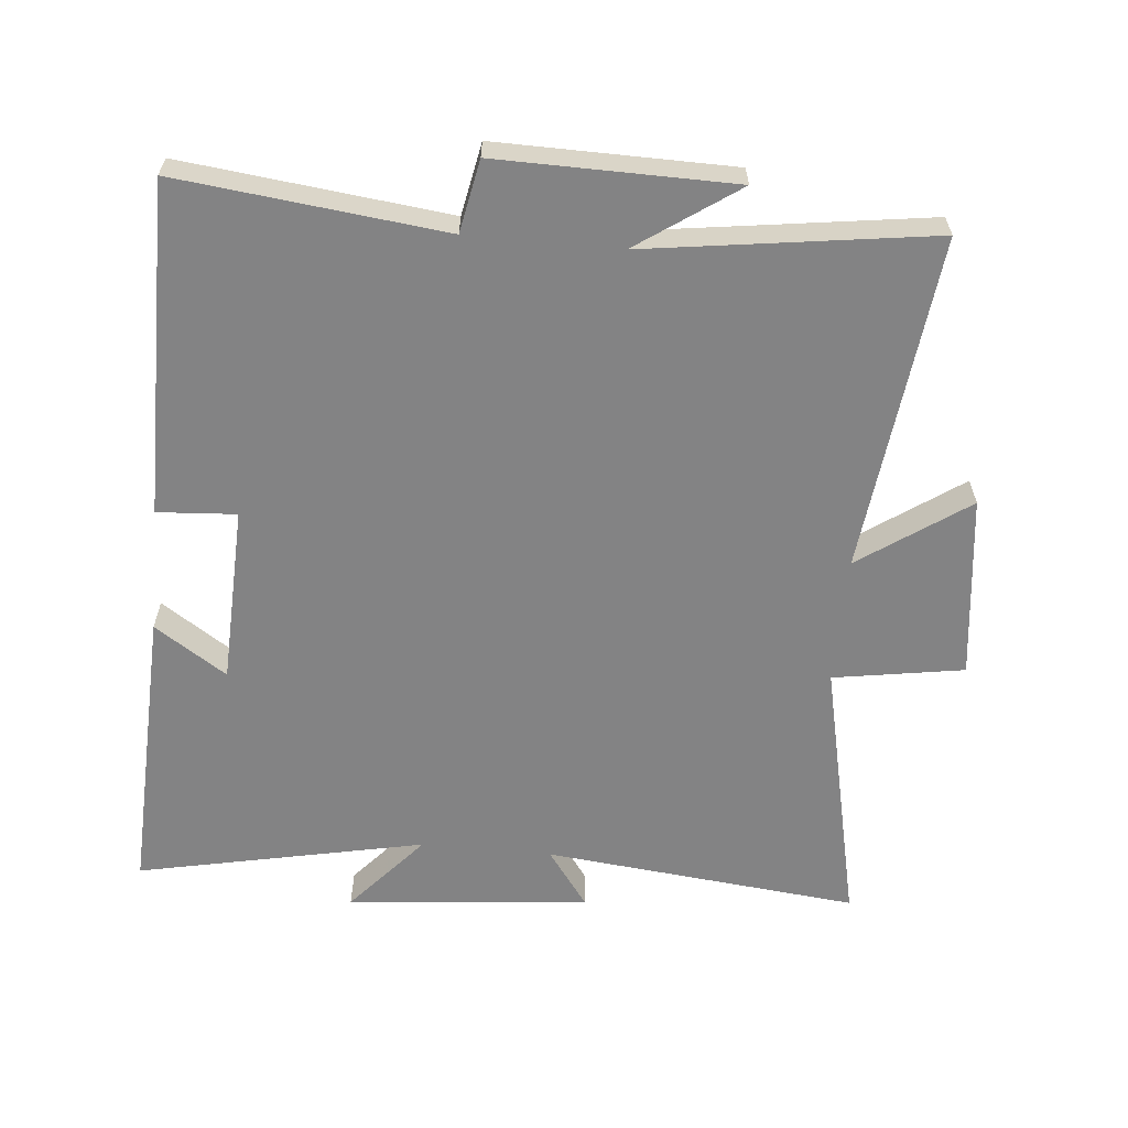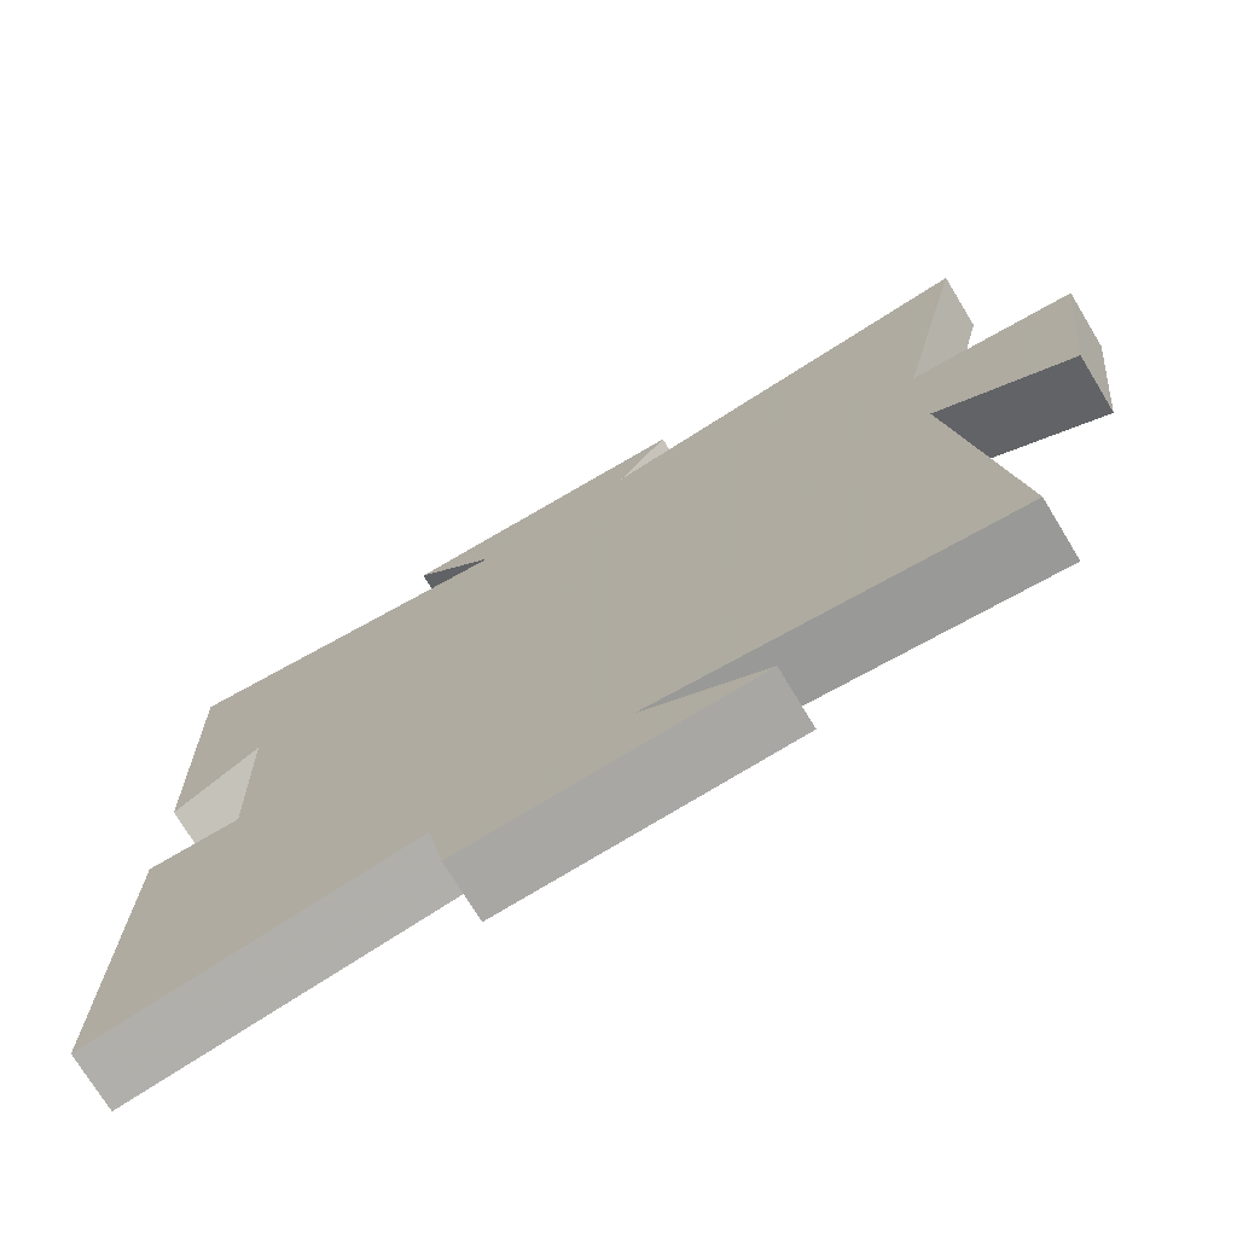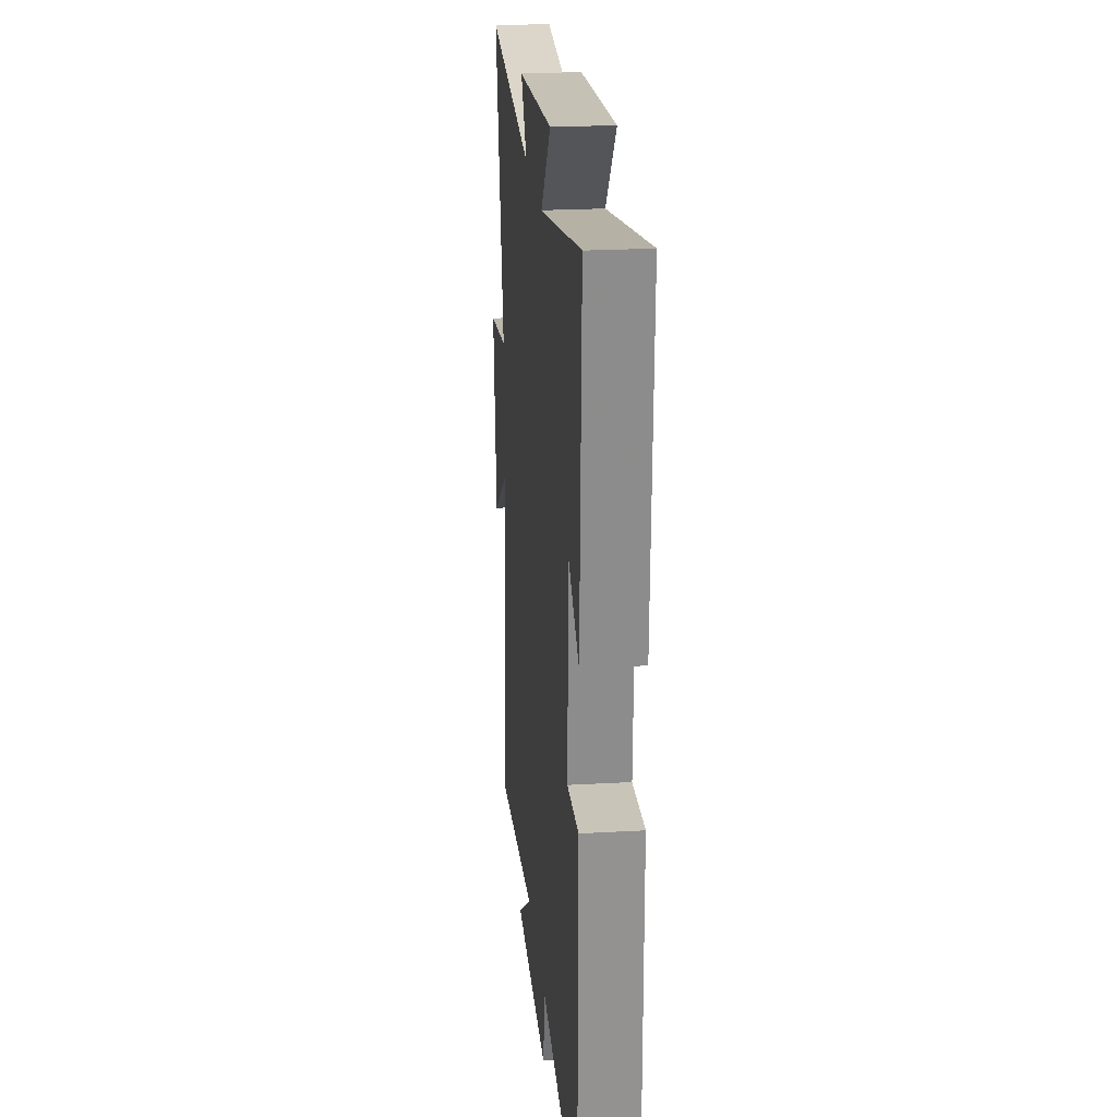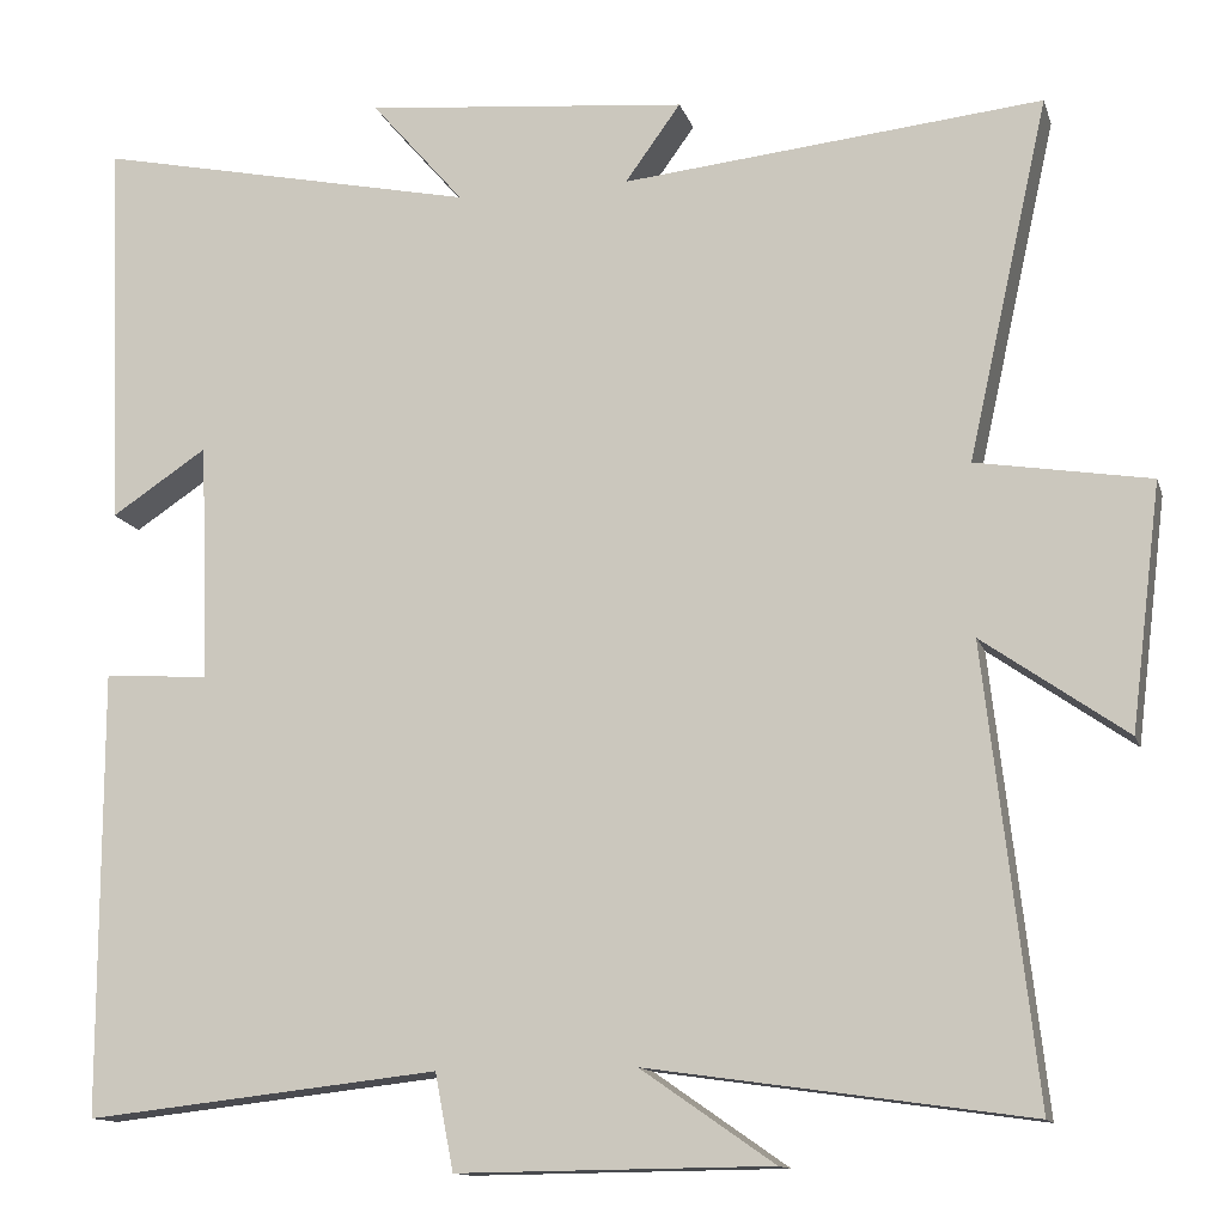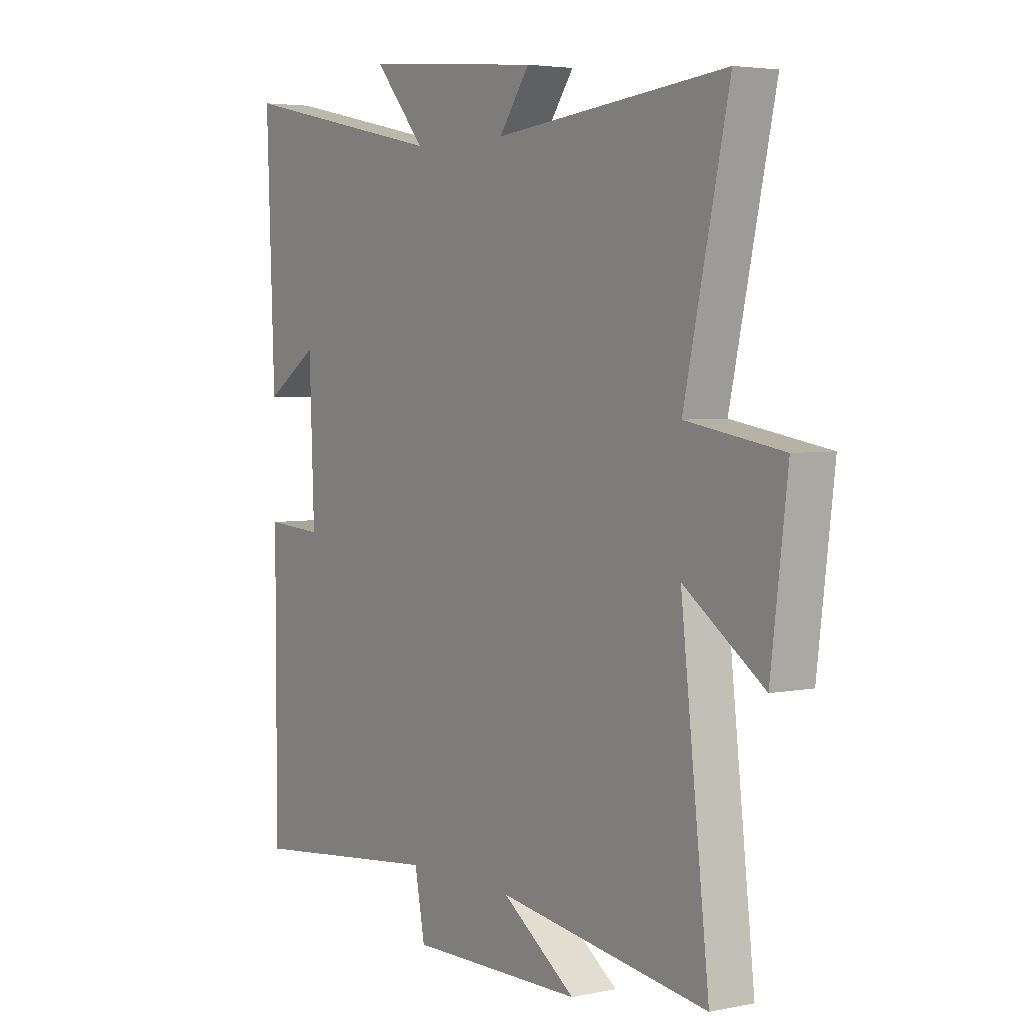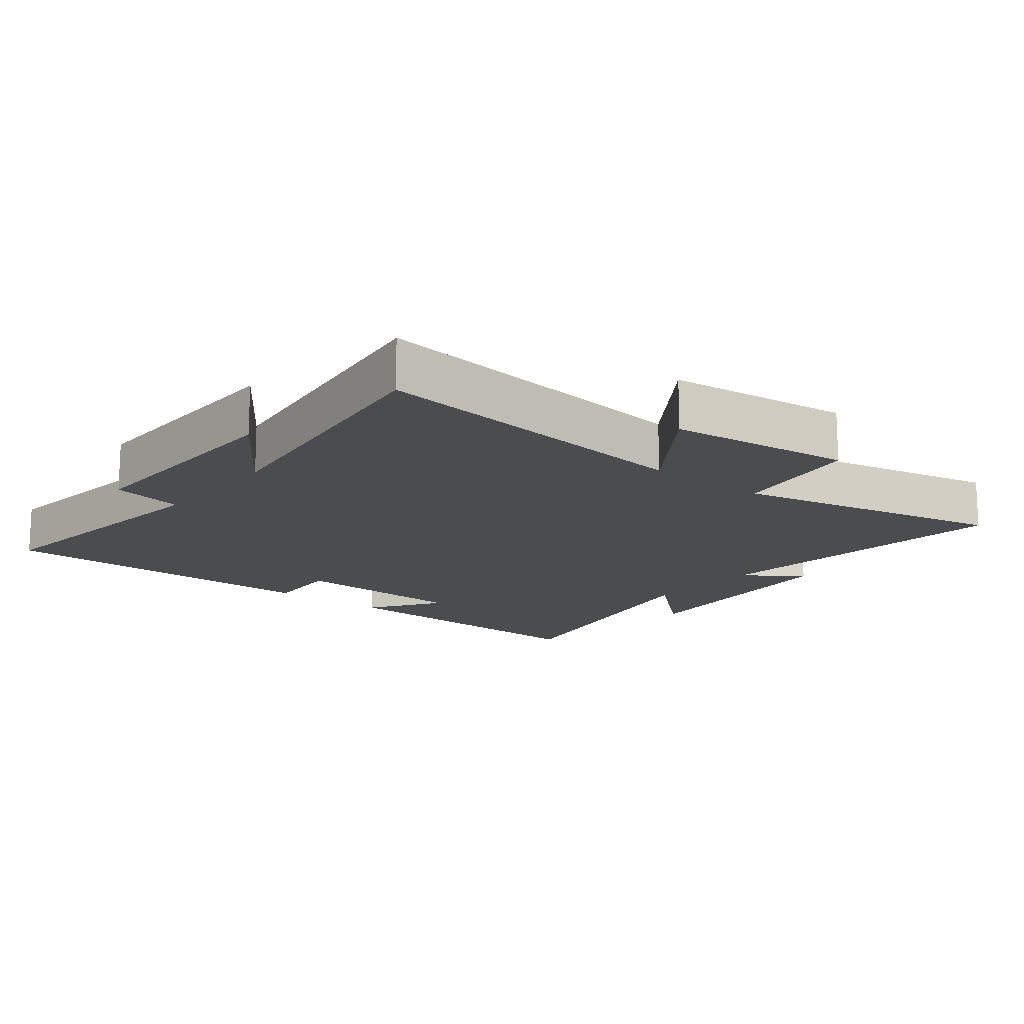
<metadata>
{"format":"obj","ext":"obj","renderer":"f3d","projection":"perspective","resolution":1024,"background":"white","views":[{"elev":-61.2,"azim":174.6,"up":"+Y"},{"elev":-74.3,"azim":-148.7,"up":"+Z"},{"elev":24.0,"azim":84.6,"up":"+Z"},{"elev":-12.8,"azim":-165.3,"up":"+Z"},{"elev":4.0,"azim":-124.2,"up":"+Z"},{"elev":-15.2,"azim":-128.9,"up":"+Y"}]}
</metadata>
<code>
v 0.5 0.07 -0.545
v 0.099 0.07 -0.5
v 0.078 0.07 -0.609
v -0.278 0.07 -0.605
v -0.127 0.07 -0.5
v -0.558 0.07 -0.561
v -0.5 0.07 -0.053
v -0.663 0.07 -0.167
v -0.697 0.07 0.109
v -0.5 0.07 0.141
v -0.591 0.07 0.549
v -0.115 0.07 0.5
v -0.178 0.07 0.587
v 0.188 0.07 0.621
v 0.083 0.07 0.5
v 0.517 0.07 0.591
v 0.5 0.07 0.148
v 0.391 0.07 0.22
v 0.381 0.07 -0.05
v 0.5 0.07 -0.042
v 0.5 0 -0.545
v 0.099 0 -0.5
v 0.078 0 -0.609
v -0.278 0 -0.605
v -0.127 0 -0.5
v -0.558 0 -0.561
v -0.5 0 -0.053
v -0.663 0 -0.167
v -0.697 0 0.109
v -0.5 0 0.141
v -0.591 0 0.549
v -0.115 0 0.5
v -0.178 0 0.587
v 0.188 0 0.621
v 0.083 0 0.5
v 0.517 0 0.591
v 0.5 0 0.148
v 0.391 0 0.22
v 0.381 0 -0.05
v 0.5 0 -0.042
f 19 20 1 2
f 18 19 2
f 15 16 17 18
f 15 18 2
f 12 13 14 15
f 12 15 2 3
f 10 11 12 3
f 7 8 9 10
f 7 10 3
f 5 6 7
f 5 7 3
f 3 4 5
f 22 21 40 39
f 22 39 38
f 38 37 36 35
f 22 38 35
f 35 34 33 32
f 23 22 35 32
f 23 32 31 30
f 30 29 28 27
f 23 30 27
f 27 26 25
f 23 27 25
f 25 24 23
f 1 21 22 2
f 2 22 23 3
f 3 23 24 4
f 4 24 25 5
f 5 25 26 6
f 6 26 27 7
f 7 27 28 8
f 8 28 29 9
f 9 29 30 10
f 10 30 31 11
f 11 31 32 12
f 12 32 33 13
f 13 33 34 14
f 14 34 35 15
f 15 35 36 16
f 16 36 37 17
f 17 37 38 18
f 18 38 39 19
f 19 39 40 20
f 20 40 21 1

</code>
